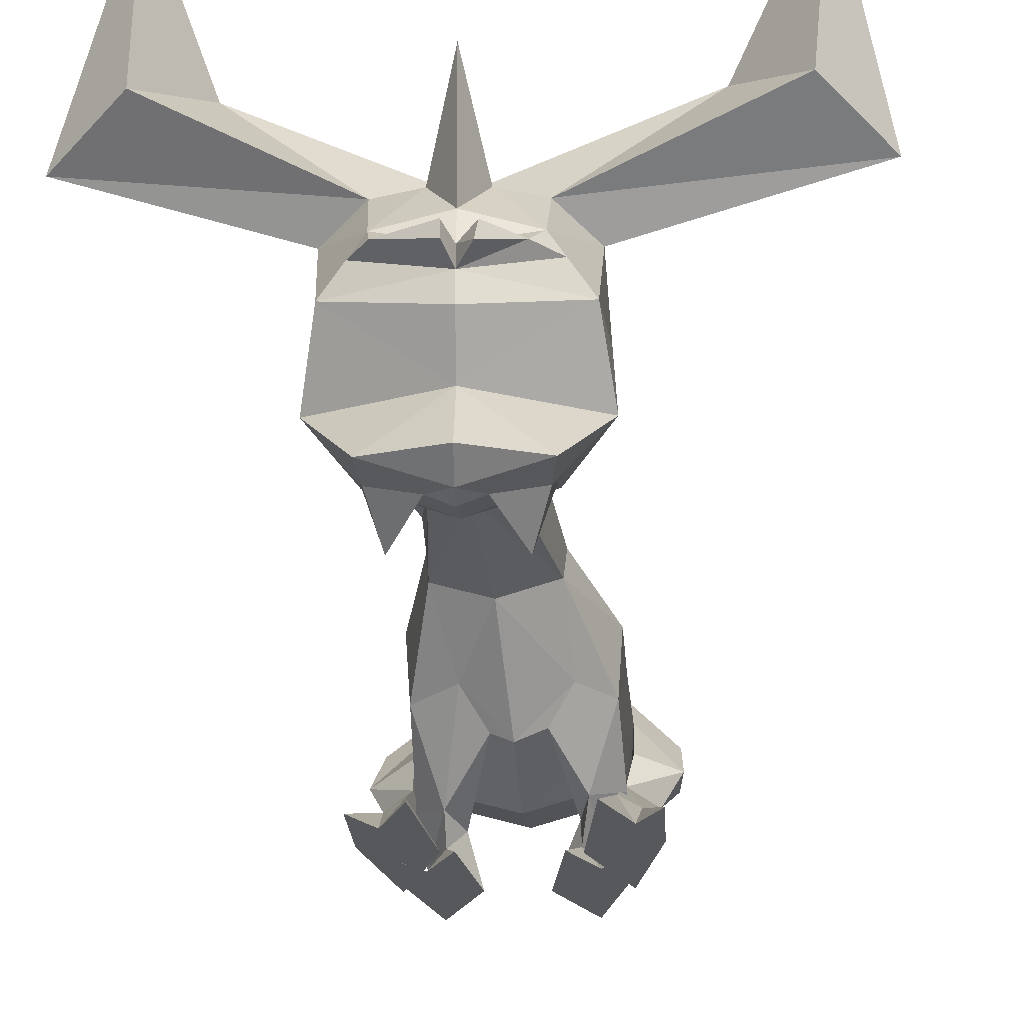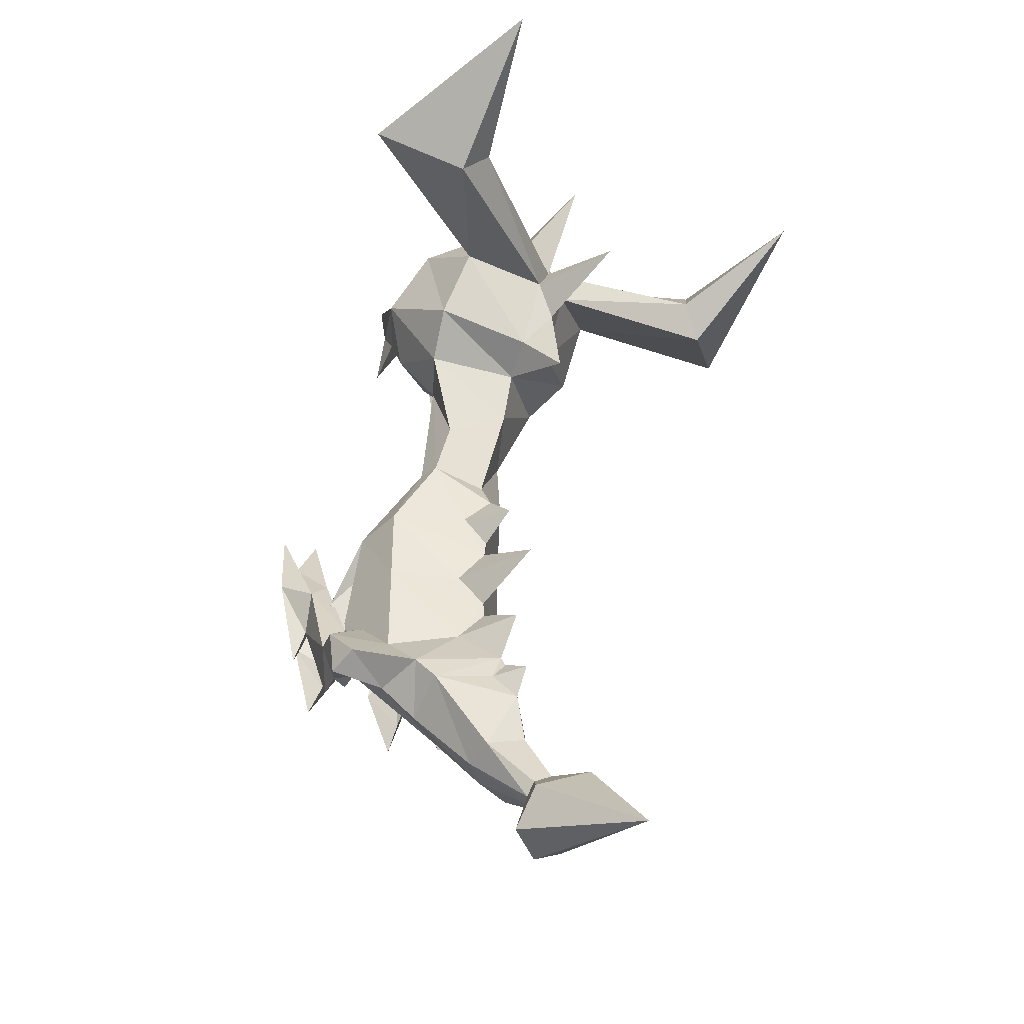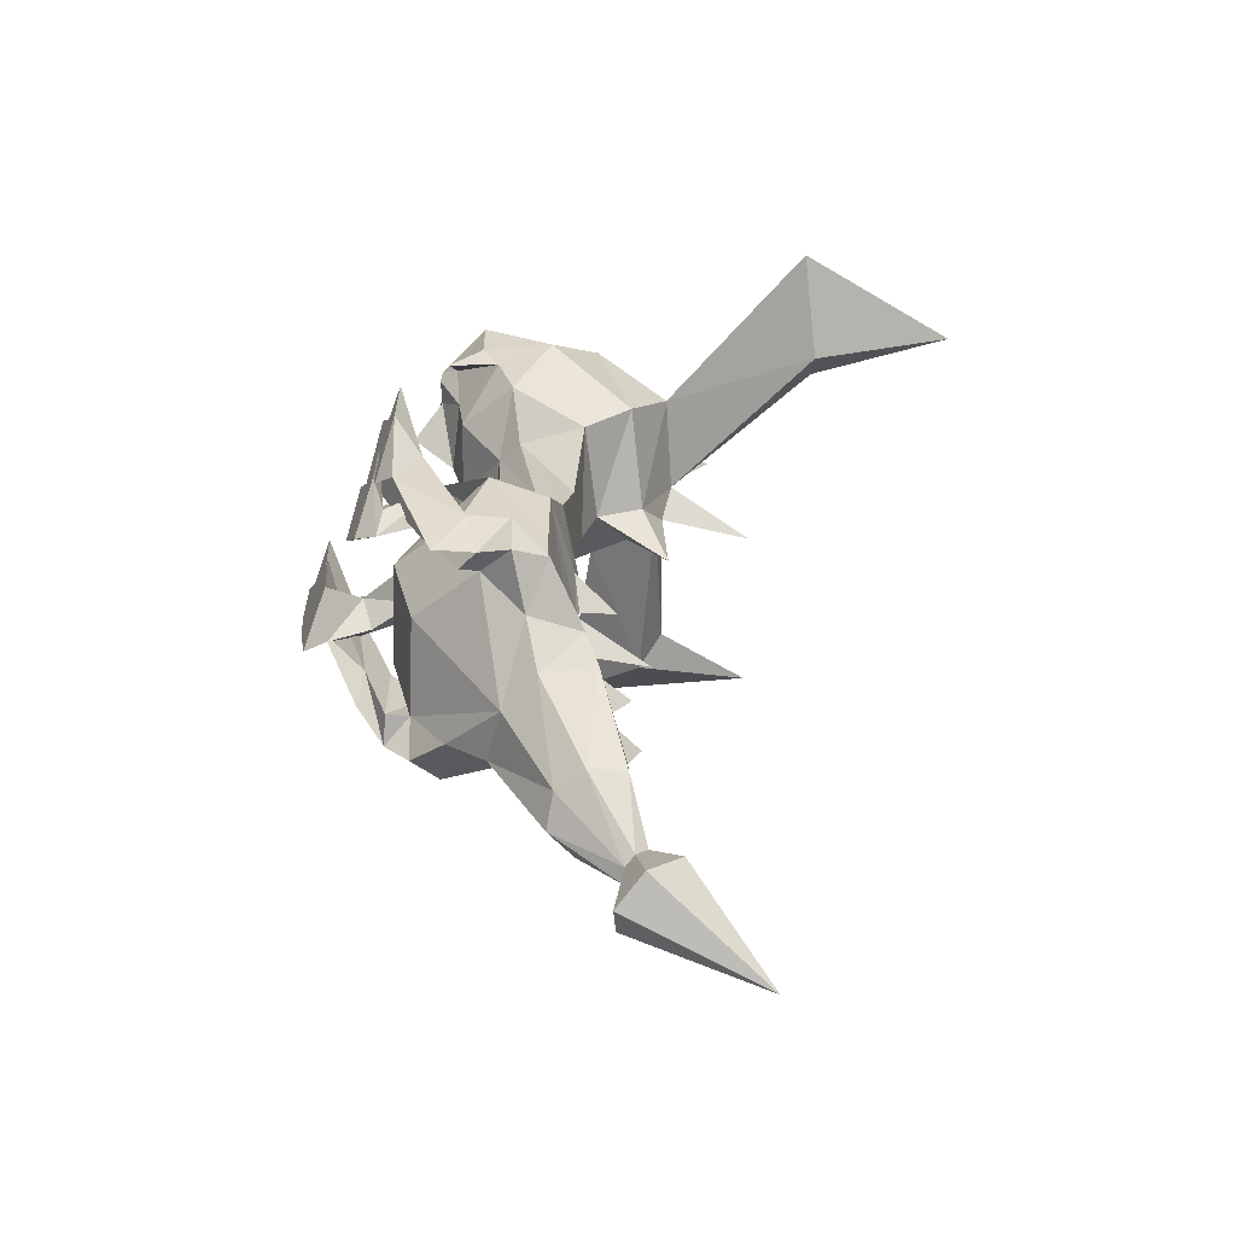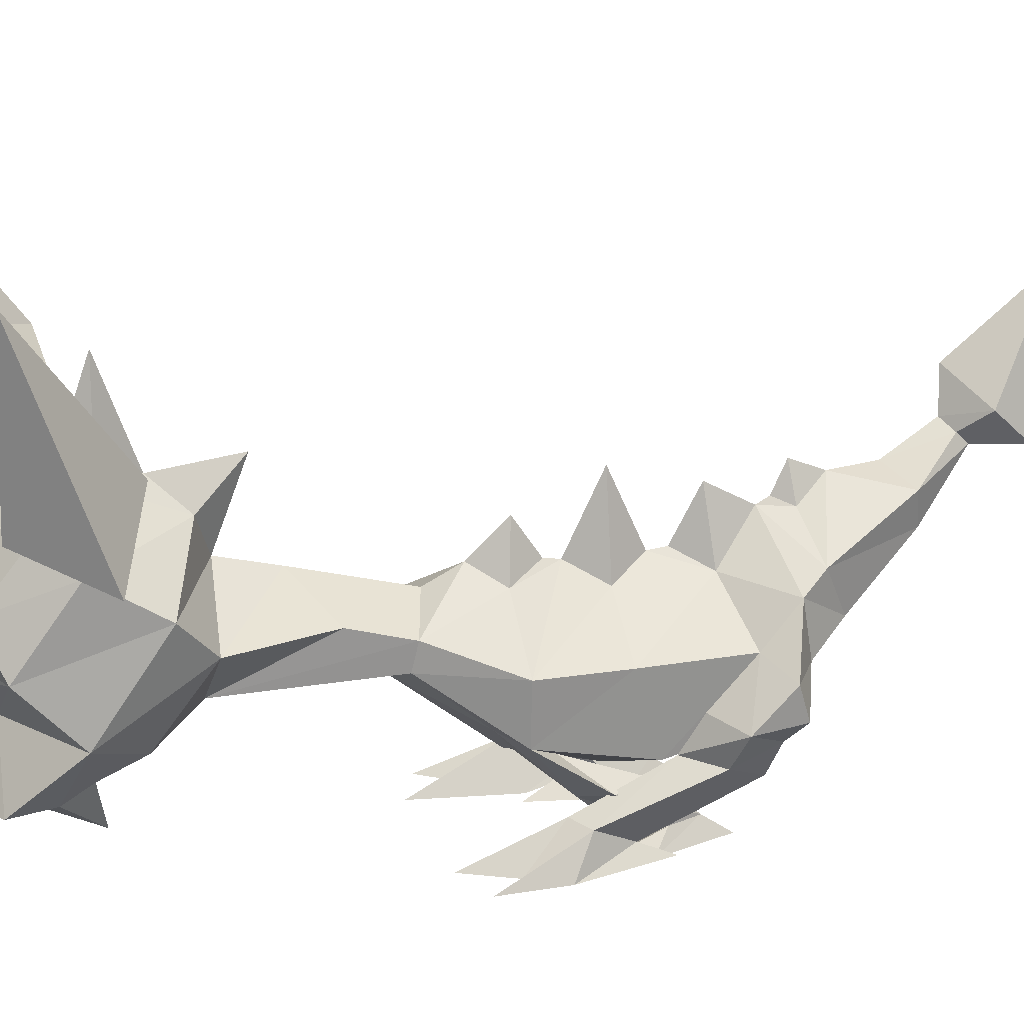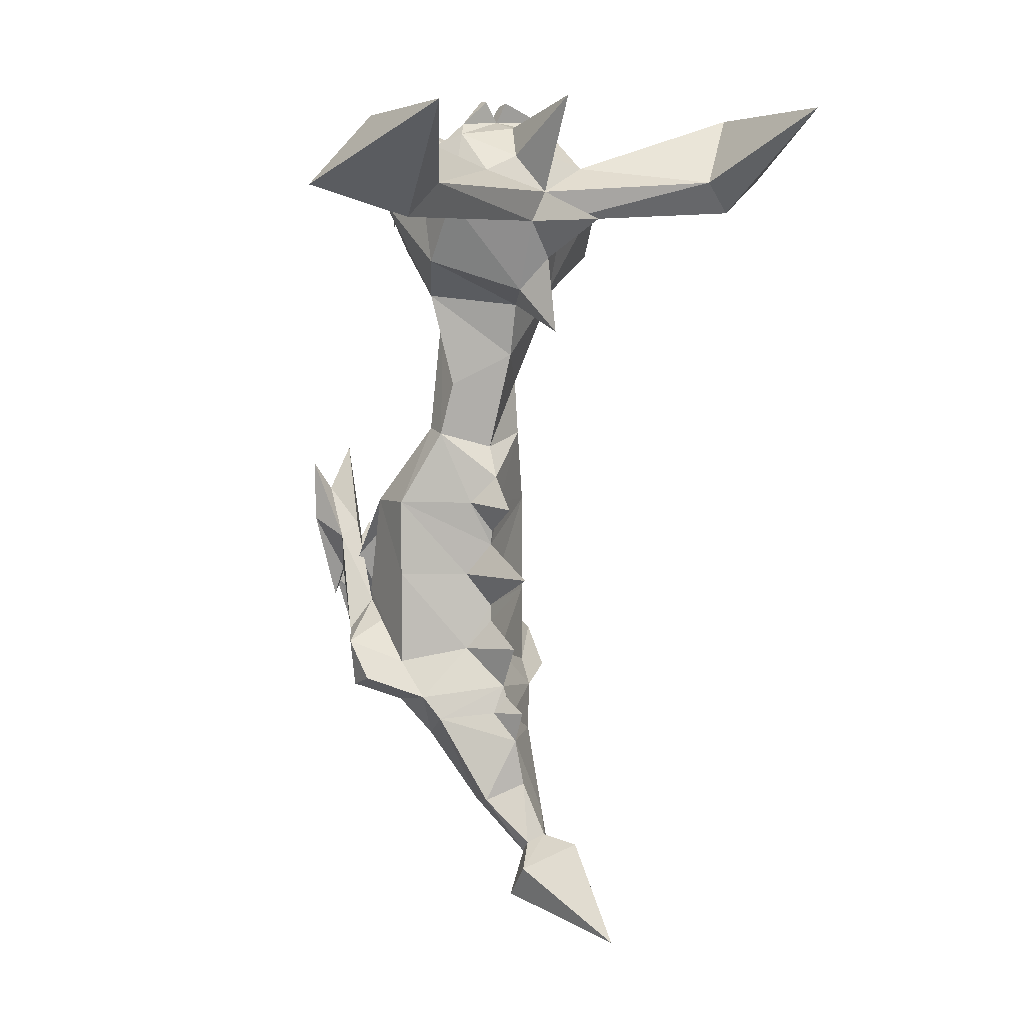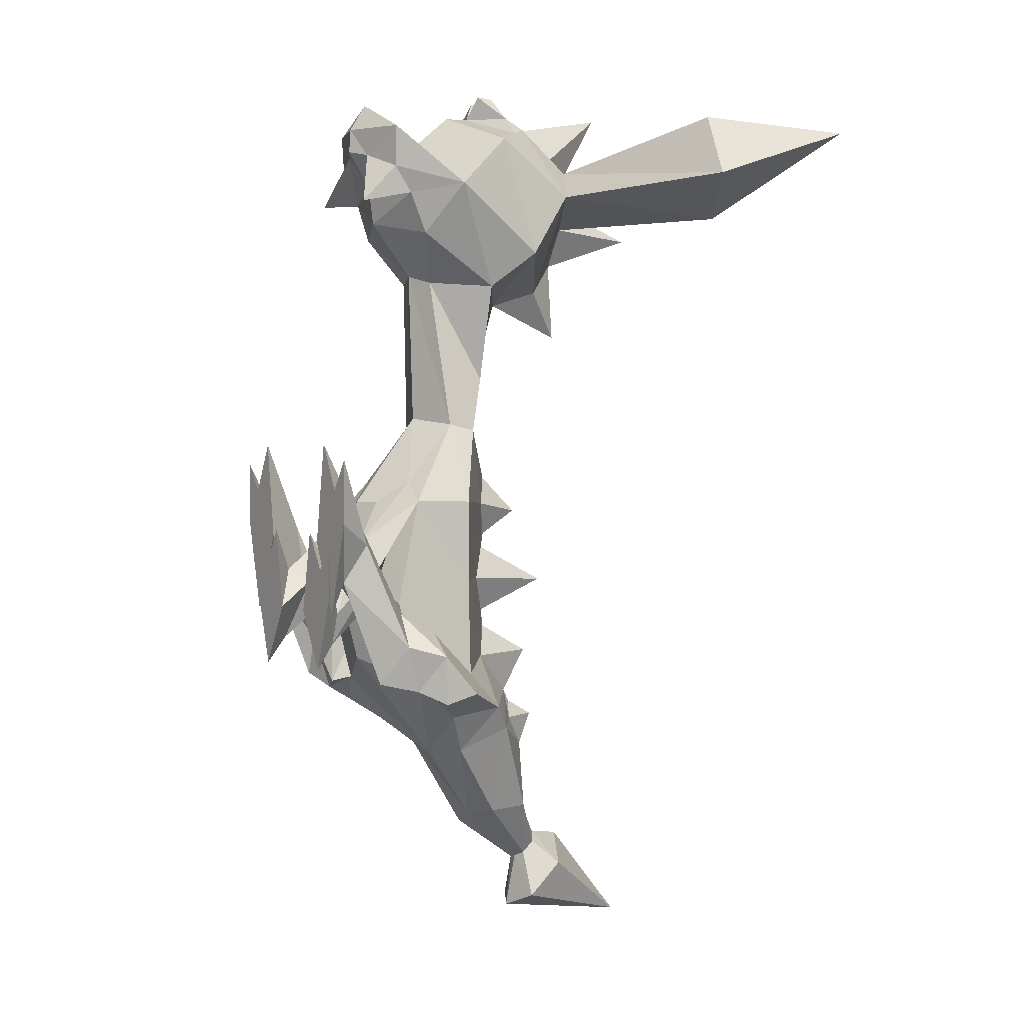
<metadata>
{"format":"obj","ext":"obj","renderer":"f3d","projection":"perspective","resolution":1024,"background":"white","views":[{"elev":-28.1,"azim":4.2,"up":"+Y"},{"elev":-40.5,"azim":135.5,"up":"+Z"},{"elev":-62.1,"azim":65.6,"up":"+Z"},{"elev":20.3,"azim":73.7,"up":"+Y"},{"elev":3.7,"azim":148.1,"up":"+Z"},{"elev":-1.2,"azim":58.5,"up":"+Z"}]}
</metadata>
<code>
o Cube.001_Cube.002
v 0.7377 0.7456 -0.365
v 0.7872 1.504 -1.058
v 0.7754 1.487 -0.1429
v -0.1284 1.98 -0.9555
v 0.04218 2.078 -0.622
v 0.05415 2.549 -0.8726
v 0.2517 1.932 -0.912
v 0.04445 2.324 -1.276
v -0.7071 1.487 -0.365
v -0.6575 0.9516 -1.134
v -0.6693 0.7456 -0.365
v 0.04599 0.6568 -0.912
v 0.7495 0.9516 -1.134
v 0.03415 0.4509 -0.1429
v 0.07708 1.444 -1.867
v 0.04056 2.381 -1.388
v 0.1551 2.321 -1.548
v 0.01813 2.646 -1.525
v -0.5415 1.226 -1.553
v 0.02309 2.524 -1.818
v -0.6081 1.788 -1.368
v -0.4016 1.53 -1.803
v 0.4761 1.573 -1.822
v 0.7276 1.854 -1.397
v 0.7157 1.361 -1.478
v 0.03415 2.062 0.17
v 0.2276 1.895 -0.1429
v 0.04113 2.737 -0.1543
v -0.6693 0.9517 0.6037
v -0.7071 1.487 0.6037
v 0.5544 0.8067 0.3565
v 0.7377 0.9517 0.6037
v -0.02948 1.937 1.18
v 0.3666 1.858 1.832
v 0.4407 1.733 1.317
v -0.4757 1.487 1.37
v -0.4996 1.733 1.317
v 0.4581 1 0.7931
v 0.4167 1.487 1.37
v -0.02948 1.314 1.443
v 0.0383 2.059 -0.4582
v -0.1284 1.918 -0.1919
v 0.7754 1.487 0.6037
v -0.06976 1.288 2.861
v -0.3437 1.38 2.808
v -0.474 1.716 1.851
v 0.1972 1.378 2.778
v -0.1453 2.157 2.128
v -0.0376 1.944 -2.493
v 0.223 2.09 -2.466
v -0.5082 1.924 -1.807
v -0.3171 2.012 -2.613
v 0.6175 2.014 -1.612
v 0.3007 2.406 -2.423
v -0.1328 2.565 -2.991
v -0.02488 2.601 -2.949
v -0.07215 2.527 -2.271
v -0.01182 2.704 -2.839
v -0.1576 2.787 -2.757
v -0.4373 2.301 -2.613
v -0.259 2.698 -2.906
v -0.2568 2.595 -3.016
v 0.1321 2.609 -3.369
v 0.17 2.906 -3.052
v -0.2971 3.149 -2.811
v -0.2011 2.505 -3.492
v -0.5084 2.904 -3.183
v -0.4223 2.627 -3.393
v -0.2638 3.844 -3.655
v -0.6934 1.16 3.285
v -0.8479 1.846 2.812
v -1.02 2.219 3.16
v -0.1228 2.296 2.638
v 0.615 1.843 2.731
v 0.875 1.38 3.671
v 0.5105 1.157 3.218
v 0.8269 2.215 3.058
v -0.03692 0.618 4.255
v 0.5449 0.8162 4.223
v -0.02262 0.7671 4.505
v 0.0632 2.671 2.775
v -0.137 3.021 2.352
v -1.004 1.385 3.776
v -0.659 1.022 3.626
v -0.2521 2.961 3.461
v -1.571 3.636 3.845
v -0.06017 2.944 3.736
v 0.1371 0.7112 3.99
v -0.06649 0.8341 3.714
v 0.5121 0.9951 3.597
v -0.2907 2.672 2.795
v -0.5995 2.761 4.003
v -2.018 3.29 4.51
v -0.8641 1.887 4.257
v -0.9356 2.59 3.742
v 0.6126 2.117 4.27
v 0.4972 2.267 4.337
v 0.4003 2.133 4.455
v -0.6803 2.112 4.338
v 0.7916 1.883 4.165
v -0.02077 1.924 4.489
v -0.02197 1.693 4.477
v 0.8088 2.586 3.645
v -0.5506 2.27 4.396
v -0.24 2.752 4.118
v -0.0199 2.092 4.497
v -0.02405 2.395 4.409
v 0.16 2.751 4.096
v 0.5045 2.758 3.941
v 0.1001 2.961 3.441
v -0.08612 0.8951 3.358
v -0.2387 0.7121 4.011
v -0.6177 0.819 4.288
v -0.04028 1.335 4.163
v -0.6055 0.839 3.906
v -0.5056 0.5663 3.55
v 0.4906 0.8363 3.845
v 0.3504 0.5643 3.502
v -0.04902 0.6106 4.037
v -0.0763 2.3 -1.589
v 0.2147 1.955 0.6037
v -0.1284 1.975 0.6037
v -0.003729 2.105 0.8688
v 0.03415 2.084 0.3086
v 0.03852 2.432 0.5424
v 1.862 3.603 3.368
v 2.641 3.144 3.663
v 2.116 3.364 4.297
v 1.6 3.713 3.686
v -2.611 3.072 3.938
v -1.868 3.528 3.559
v -2.005 4.786 4.497
v 2.269 4.895 4.274
v -0.07608 3.862 3.411
v -0.09643 2.95 3.084
v -0.009205 3.439 4.631
v -0.3186 0.9874 0.8466
v 0.03415 0.6569 0.6037
v -0.4521 0.8 0.3186
v -0.6916 0.4583 -0.118
v -0.3408 0.3362 -0.1634
v -0.4458 0.4775 -0.4191
v -0.1284 0.727 0.6037
v -0.4754 0.3773 0.1316
v -0.5321 0.1609 -0.7163
v -0.6379 0.1559 -0.4312
v -0.4746 0.1685 -0.05176
v -0.2452 -0.005784 -0.4086
v -0.7921 -0.005784 -0.2793
v -0.5617 -0.005784 -0.9596
v -0.3831 -0.005784 0.3319
v -0.6061 -0.005784 -0.02041
v -0.8022 -0.005784 0.1969
v 0.765 0.5315 -0.01039
v 0.2631 0.7528 0.6037
v 0.513 0.4322 0.1953
v 0.4391 0.383 -0.1193
v 0.5046 0.1609 -0.7497
v 0.5786 0.5339 -0.352
v 0.4472 0.1685 -0.08514
v 0.7647 -0.005784 -0.3127
v 0.6105 0.1559 -0.4646
v 0.2177 -0.005784 -0.442
v 0.5343 -0.005784 -0.993
v 0.3557 -0.005784 0.2985
v 0.5786 -0.005784 -0.05379
v 0.7748 -0.005784 0.1636
v -1.113 0.9739 -0.8726
v -0.6952 1.504 -1.134
v -1.041 1.376 -1.23
v -0.8974 1.06 -1.378
v 0.6342 0.5306 -0.78
v 0.7404 0.769 -0.4783
v 0.718 0.7909 -1.177
v 0.798 1.098 -0.663
v 1.125 1.376 -1.23
v -0.9911 0.7247 -0.7385
v -0.7757 0.1449 -0.1337
v -0.8829 0.3332 0.2203
v -0.6466 0.5306 -0.7385
v -0.7711 0.5364 -1.093
v -0.7175 0.3775 0.3596
v -0.4851 0.01125 0.2795
v -1.039 0.01125 0.4089
v -0.7528 0.769 -0.4369
v -0.8057 0.01125 -0.4358
v -0.6248 0.01125 1.168
v -0.8507 0.01125 0.7304
v -1.049 0.01125 1
v -0.7654 1.082 -0.5966
v -0.6972 0.7589 -1.177
v -0.9312 0.8495 -1.252
v 0.9788 0.7247 -0.78
v 0.7633 0.1449 -0.1752
v 0.7587 0.5364 -1.134
v 0.7051 0.3775 0.3181
v 1.027 0.01125 0.3675
v 0.8705 0.3332 0.1788
v 0.4727 0.01125 0.2069
v 0.7933 0.01125 -0.4772
v 0.6124 0.01125 1.126
v 0.8383 0.01125 0.6889
v 1.037 0.01125 0.9588
v 0.9177 0.8578 -1.205
v 1.106 1.069 -1.323
v 1.145 1.038 -0.8726
v 0.1034 1.983 4.708
v 0.1282 2.129 4.692
v -0.09616 2.144 4.692
v -0.09323 2.021 4.671
v -0.5272 2.131 4.522
f 1 2 3
f 4 5 6
f 7 8 6
f 5 7 6
f 9 10 11
f 1 12 13
f 11 12 14
f 12 15 13
f 16 17 18
f 19 15 10
f 17 20 18
f 21 22 19
f 23 24 25
f 26 27 28
f 9 29 30
f 1 31 14
f 8 4 6
f 3 32 1
f 33 34 35
f 30 36 37
f 38 39 40
f 41 42 28
f 43 39 32
f 36 40 44
f 37 45 46
f 39 47 44
f 33 46 48
f 35 47 39
f 23 49 50
f 22 49 15
f 51 52 22
f 53 50 54
f 50 55 56
f 57 58 59
f 52 55 49
f 60 59 61
f 60 62 52
f 54 56 58
f 55 63 56
f 59 64 65
f 62 66 55
f 61 65 67
f 62 67 68
f 56 64 58
f 63 66 69
f 65 64 69
f 66 68 69
f 67 65 69
f 68 67 69
f 64 63 69
f 25 15 23
f 12 10 15
f 45 36 44
f 40 39 44
f 44 70 45
f 71 48 46
f 72 73 71
f 74 75 76
f 48 74 34
f 73 77 74
f 78 79 80
f 81 73 82
f 83 70 84
f 85 86 87
f 83 71 70
f 88 89 90
f 73 91 82
f 92 86 93
f 72 94 95
f 96 97 98
f 94 99 95
f 100 101 102
f 103 97 96
f 104 105 92
f 104 106 107
f 108 97 109
f 106 97 107
f 81 110 103
f 111 90 89
f 112 78 113
f 88 79 78
f 114 79 75
f 115 84 116
f 44 76 111
f 113 78 80
f 45 71 46
f 114 113 80
f 84 112 116
f 74 47 34
f 117 88 118
f 112 89 119
f 90 75 117
f 111 84 70
f 112 115 116
f 120 16 18
f 42 26 28
f 20 120 18
f 27 41 28
f 3 7 41
f 41 5 9
f 26 121 43
f 30 122 26
f 37 33 123
f 123 33 35
f 20 60 51
f 8 120 21
f 54 57 20
f 24 53 8
f 121 124 125
f 124 122 125
f 122 123 125
f 123 121 125
f 103 126 127
f 109 127 128
f 87 108 109
f 109 129 87
f 92 130 95
f 95 131 85
f 86 131 132
f 93 86 132
f 130 93 132
f 131 130 132
f 128 127 133
f 129 128 133
f 126 129 133
f 127 126 133
f 85 87 134
f 110 129 126
f 85 91 95
f 87 110 134
f 88 90 118
f 90 117 118
f 91 135 82
f 135 81 82
f 108 87 136
f 87 105 136
f 105 107 136
f 107 108 136
f 87 92 105
f 110 135 134
f 135 85 134
f 137 138 40
f 14 138 139
f 139 140 29
f 139 141 142
f 143 144 141
f 29 144 137
f 140 145 146
f 141 145 142
f 141 147 148
f 145 149 146
f 144 146 147
f 149 150 148
f 145 148 150
f 148 147 151
f 152 147 146
f 147 152 151
f 152 146 153
f 146 149 153
f 149 152 153
f 148 152 149
f 152 148 151
f 154 31 32
f 155 156 38
f 31 157 155
f 156 32 38
f 154 158 159
f 158 157 159
f 157 160 156
f 161 158 162
f 156 162 154
f 161 163 164
f 158 164 163
f 163 165 160
f 166 162 160
f 160 165 166
f 166 167 162
f 162 167 161
f 161 167 166
f 163 161 166
f 166 165 163
f 168 169 170
f 170 19 171
f 172 173 174
f 2 13 175
f 2 176 24
f 177 178 179
f 180 178 181
f 180 182 183
f 178 184 179
f 185 179 182
f 184 186 183
f 178 183 186
f 183 182 187
f 188 182 179
f 182 188 187
f 188 179 189
f 179 184 189
f 184 188 189
f 183 188 184
f 188 183 187
f 168 185 190
f 180 191 185
f 192 180 181
f 193 194 195
f 194 172 195
f 172 196 173
f 197 194 198
f 173 198 193
f 197 199 200
f 194 200 199
f 199 201 196
f 202 198 196
f 196 201 202
f 202 203 198
f 198 203 197
f 197 203 202
f 199 197 202
f 202 201 199
f 176 25 24
f 204 13 205
f 170 169 21
f 10 171 19
f 192 10 191
f 168 171 192
f 205 13 25
f 206 205 176
f 192 177 168
f 206 2 175
f 204 172 174
f 193 204 206
f 173 206 175
f 169 190 10
f 173 175 174
f 175 13 174
f 10 190 191
f 185 191 190
f 94 101 99
f 106 207 208
f 106 98 97
f 207 98 208
f 101 98 207
f 101 209 210
f 106 211 209
f 101 211 99
f 211 210 209
f 104 99 211
f 72 95 91
f 103 77 81
f 100 114 75
f 114 94 83
f 77 100 75
f 1 13 2
f 9 169 10
f 1 14 12
f 11 10 12
f 19 22 15
f 21 51 22
f 23 53 24
f 9 11 29
f 138 14 31
f 1 32 31
f 31 155 138
f 3 43 32
f 33 48 34
f 30 29 36
f 40 138 38
f 38 32 39
f 138 155 38
f 43 35 39
f 37 36 45
f 33 37 46
f 35 34 47
f 23 15 49
f 22 52 49
f 51 60 52
f 53 23 50
f 50 49 55
f 57 54 58
f 52 62 55
f 60 57 59
f 60 61 62
f 54 50 56
f 55 66 63
f 59 58 64
f 62 68 66
f 61 59 65
f 62 61 67
f 56 63 64
f 25 13 15
f 44 111 70
f 71 73 48
f 72 91 73
f 74 77 75
f 48 73 74
f 73 81 77
f 84 115 83
f 113 83 115
f 85 131 86
f 83 72 71
f 88 119 89
f 92 87 86
f 72 83 94
f 92 95 104
f 99 104 95
f 100 96 101
f 96 100 103
f 103 109 97
f 104 107 105
f 108 107 97
f 81 135 110
f 111 76 90
f 113 115 112
f 112 119 78
f 78 119 88
f 88 117 79
f 114 80 79
f 44 47 76
f 45 70 71
f 114 83 113
f 74 76 47
f 112 84 89
f 79 117 75
f 90 76 75
f 111 89 84
f 41 27 3
f 3 2 7
f 7 5 41
f 169 9 4
f 42 41 9
f 5 4 9
f 43 3 27
f 27 26 43
f 124 121 26
f 26 42 30
f 9 30 42
f 122 124 26
f 123 122 37
f 30 37 122
f 35 43 121
f 121 123 35
f 60 20 57
f 120 20 51
f 21 169 4
f 4 8 21
f 16 120 8
f 51 21 120
f 20 17 53
f 53 54 20
f 8 7 24
f 2 24 7
f 53 17 8
f 16 8 17
f 103 110 126
f 109 103 127
f 109 128 129
f 92 93 130
f 95 130 131
f 110 87 129
f 85 135 91
f 40 36 137
f 137 143 138
f 36 29 137
f 11 14 139
f 138 143 139
f 139 29 11
f 139 142 140
f 139 143 141
f 143 137 144
f 29 140 144
f 140 142 145
f 141 148 145
f 141 144 147
f 145 150 149
f 144 140 146
f 154 159 31
f 155 157 156
f 31 159 157
f 156 154 32
f 154 162 158
f 158 163 157
f 157 163 160
f 161 164 158
f 156 160 162
f 168 190 169
f 170 21 19
f 177 181 178
f 180 183 178
f 180 185 182
f 178 186 184
f 185 177 179
f 168 177 185
f 192 191 180
f 193 198 194
f 194 199 172
f 172 199 196
f 197 200 194
f 173 196 198
f 176 205 25
f 204 174 13
f 192 171 10
f 168 170 171
f 206 204 205
f 192 181 177
f 206 176 2
f 204 195 172
f 193 195 204
f 173 193 206
f 94 102 101
f 106 101 207
f 106 208 98
f 101 96 98
f 101 106 209
f 106 104 211
f 101 210 211
f 100 102 114
f 114 102 94
f 77 103 100

</code>
